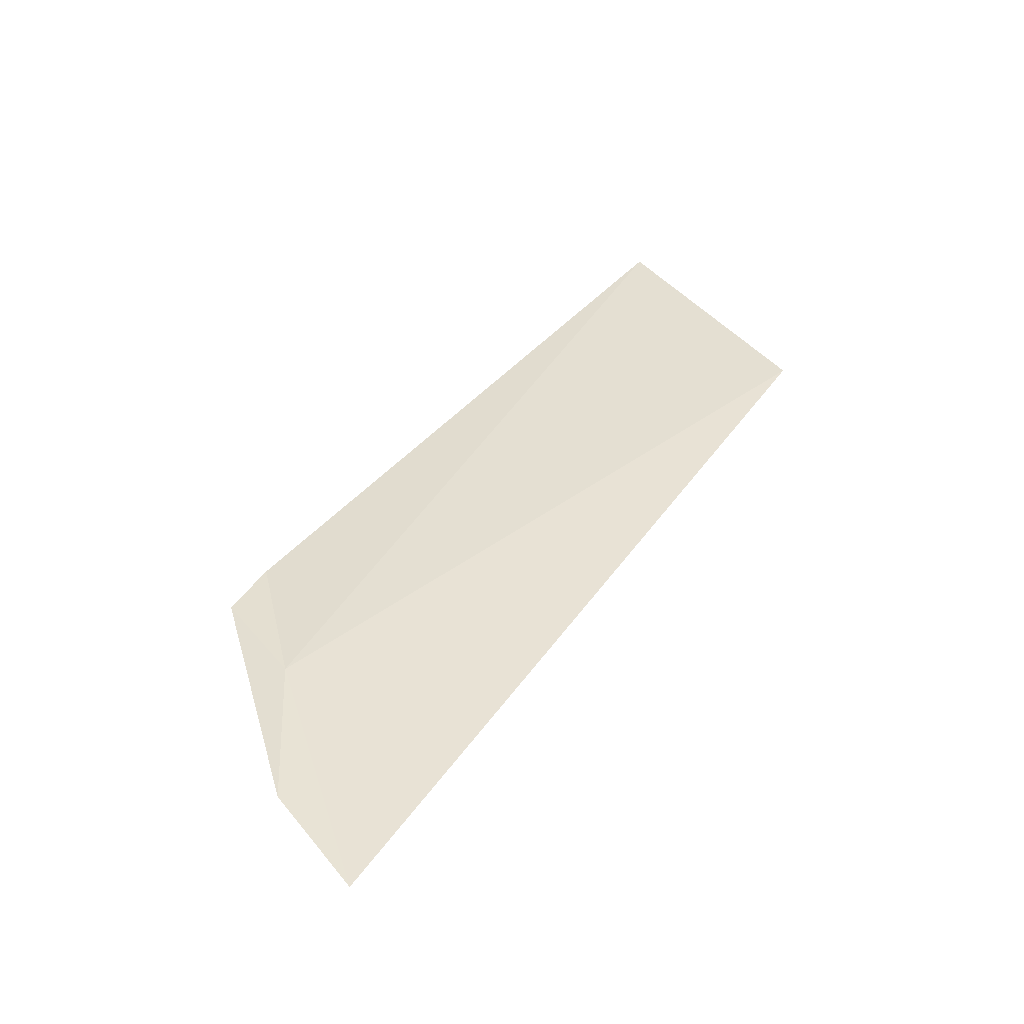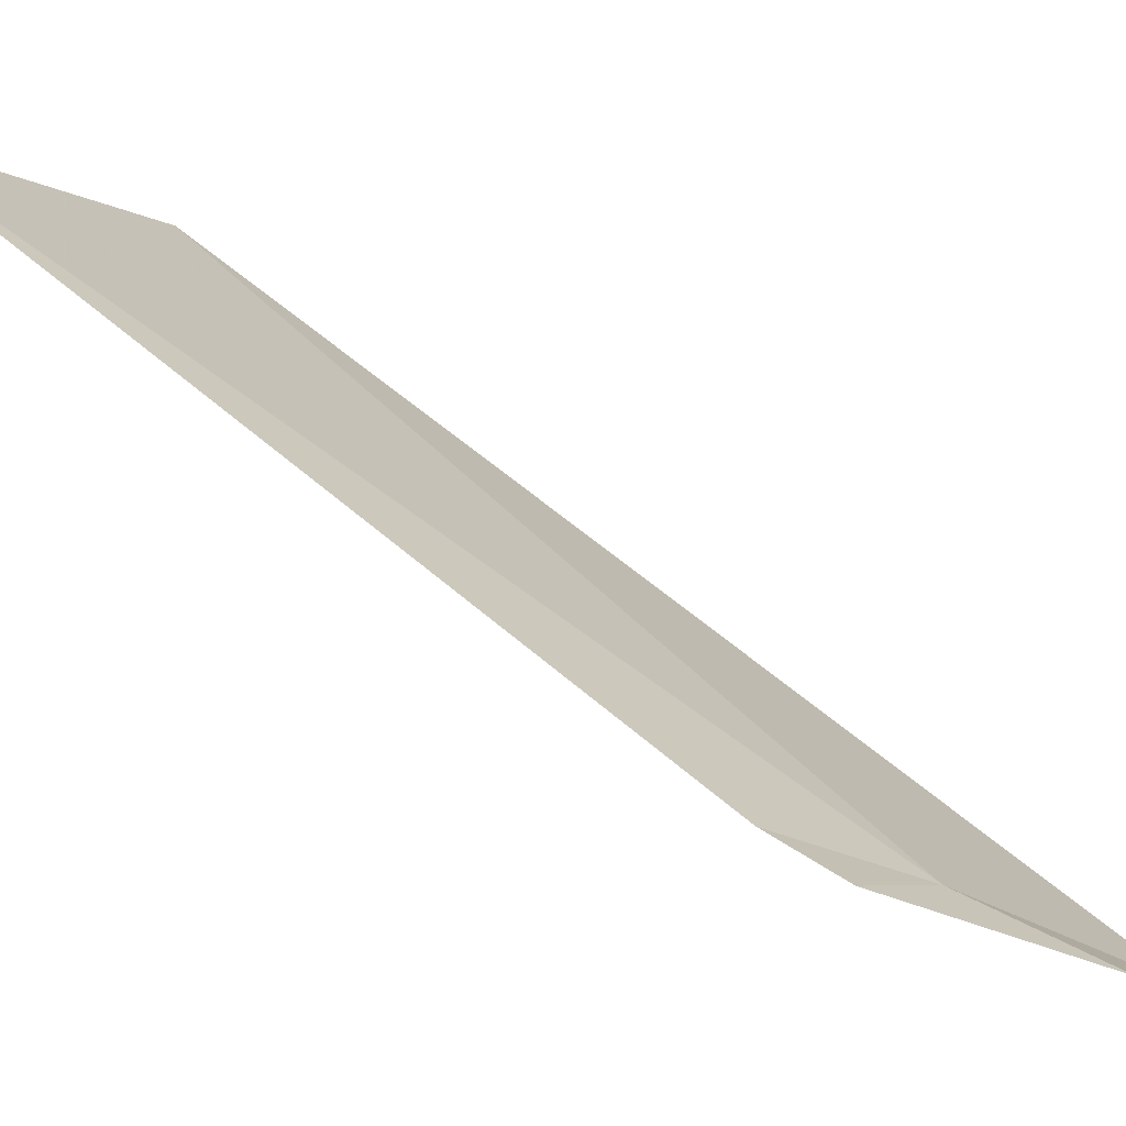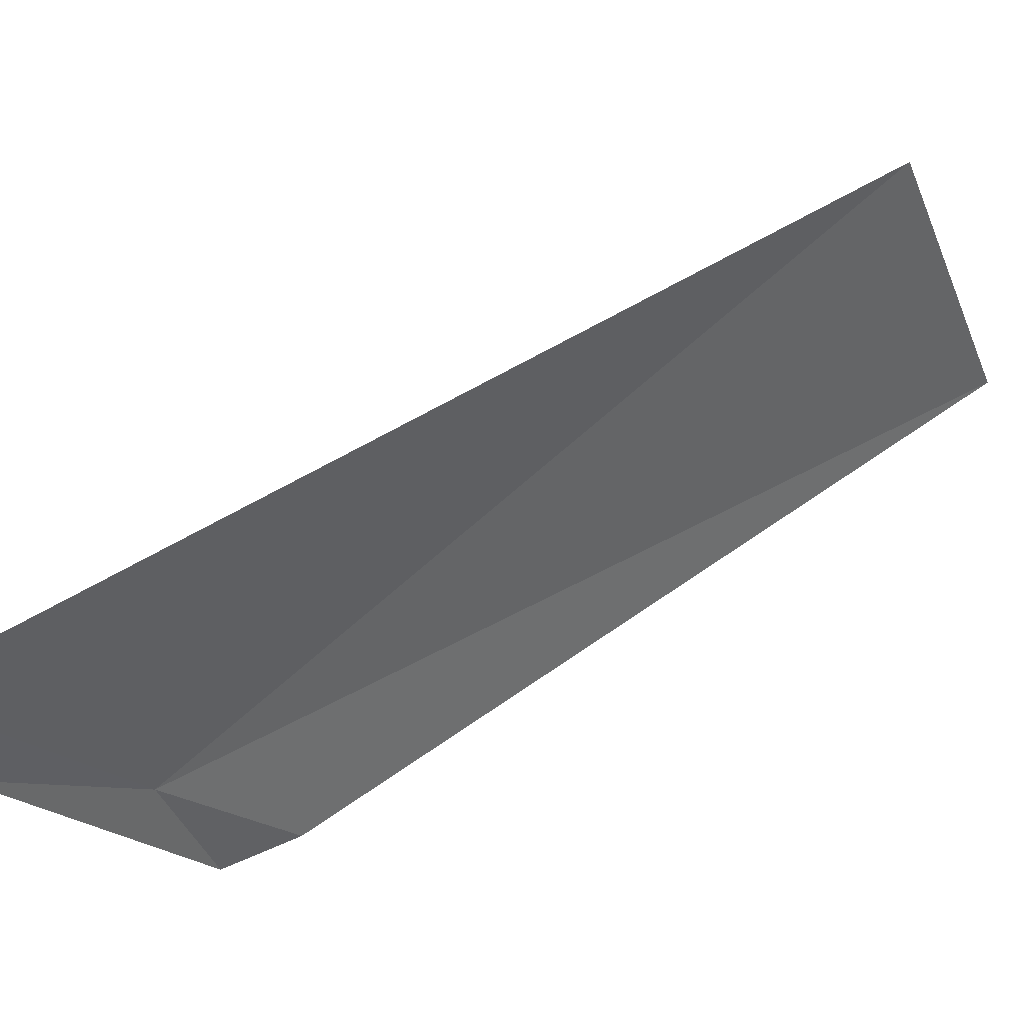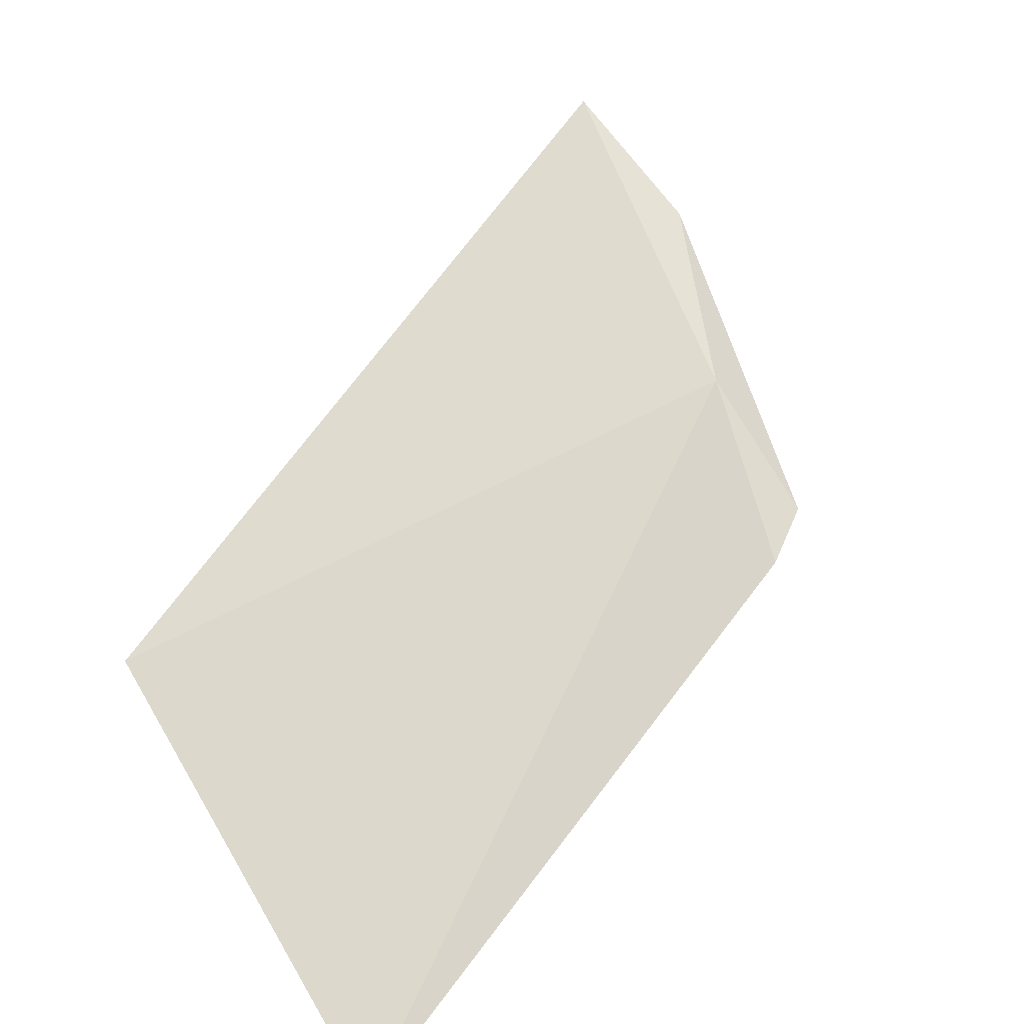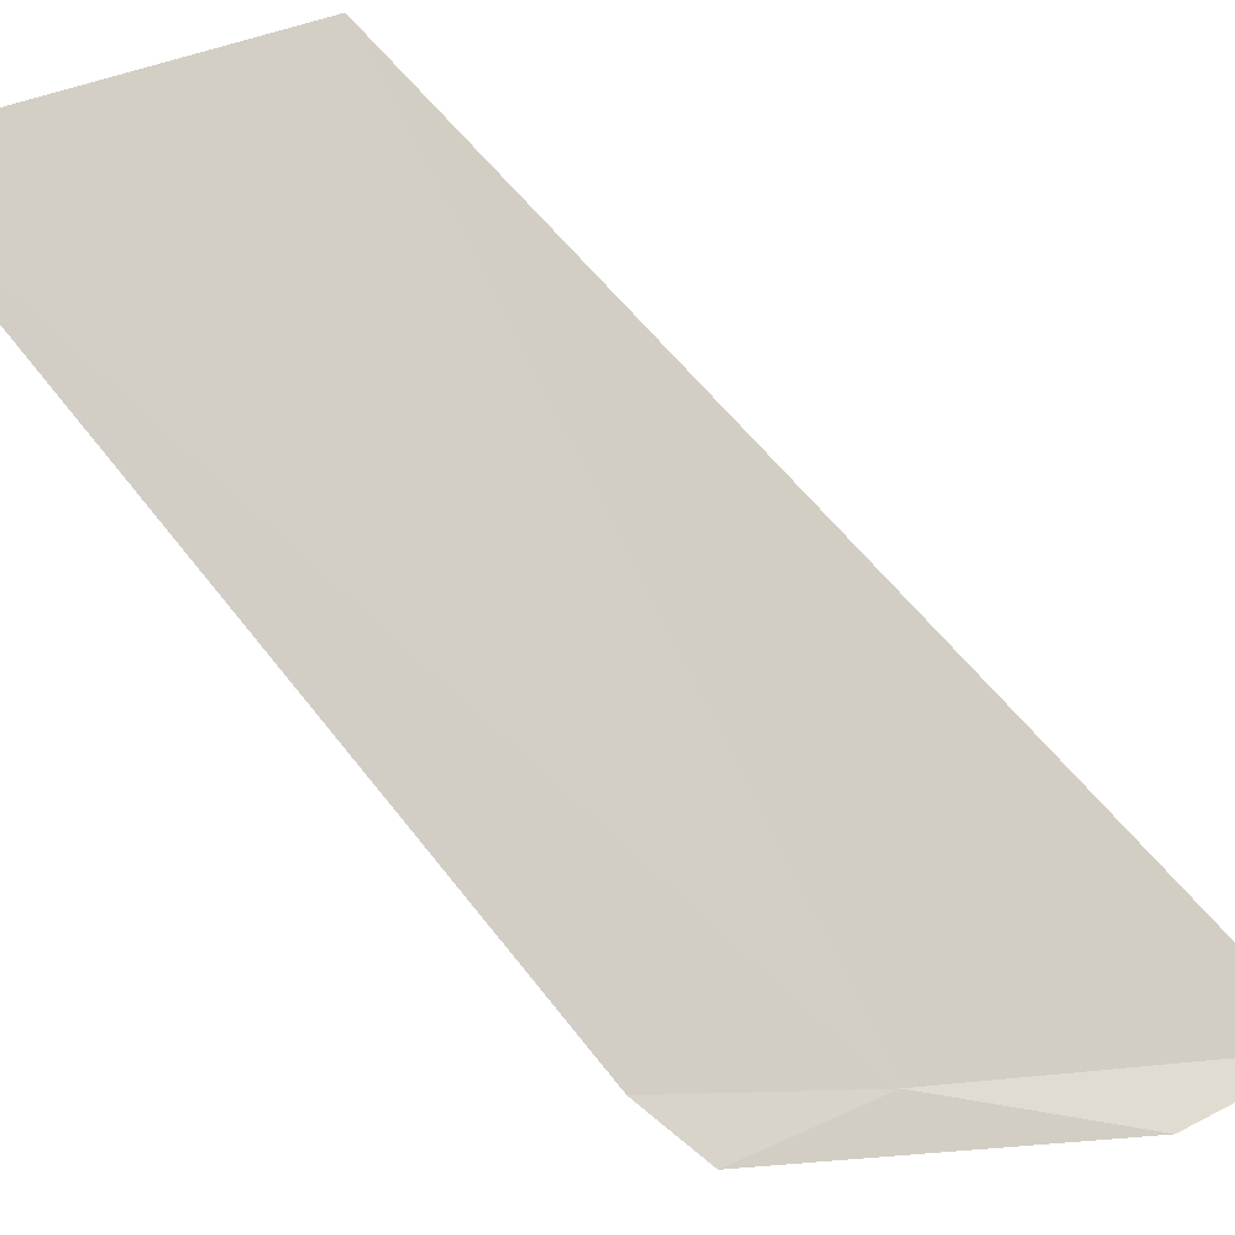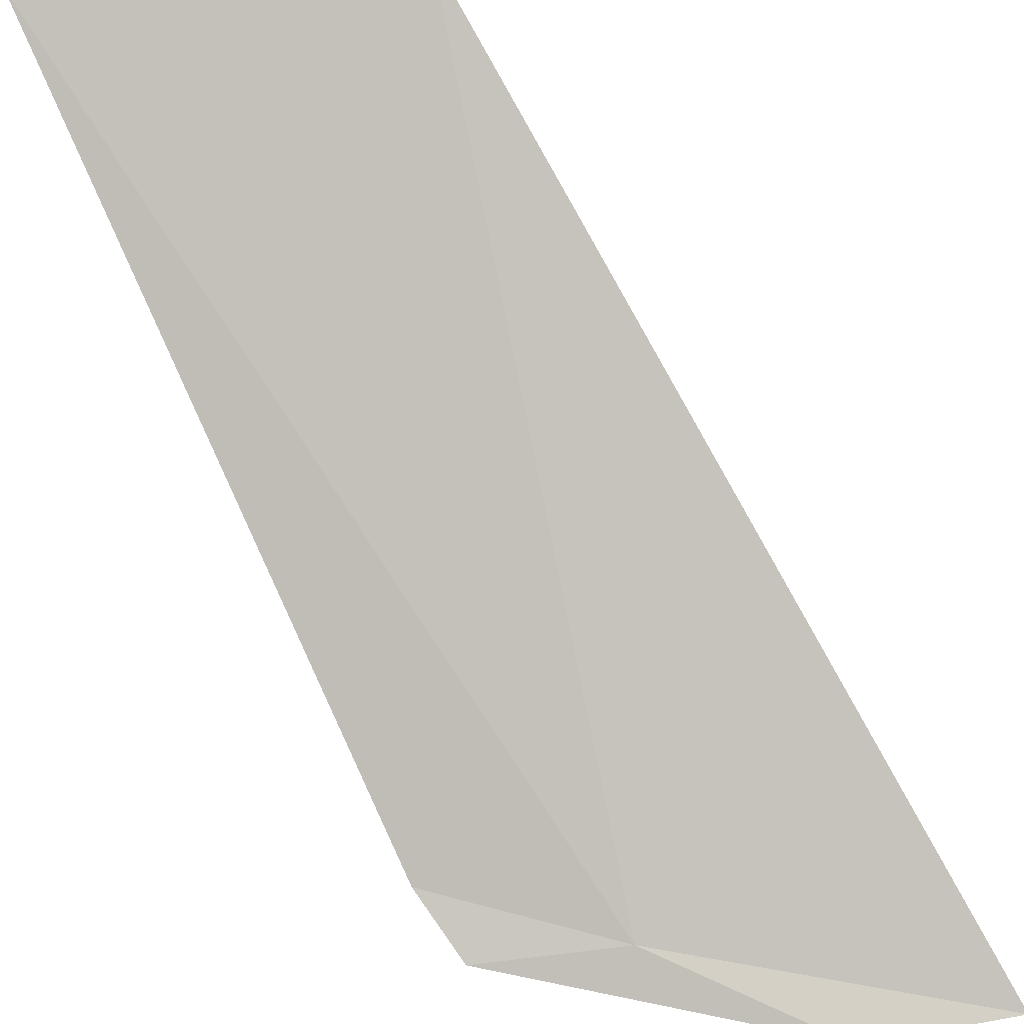
<metadata>
{"format":"obj","ext":"obj","renderer":"f3d","projection":"perspective","resolution":1024,"background":"white","views":[{"elev":-71.2,"azim":147.9,"up":"+Z"},{"elev":-11.0,"azim":68.3,"up":"+Y"},{"elev":-28.9,"azim":-125.9,"up":"+Y"},{"elev":72.0,"azim":5.9,"up":"+Y"},{"elev":38.2,"azim":100.3,"up":"+Y"},{"elev":49.6,"azim":122.4,"up":"+Y"}]}
</metadata>
<code>
v 5.92 -5.953 10.61
v 5.843 -6.049 10.3
v 5.673 -6.046 10.12
v 6.061 -5.973 10.8
v 6.03 -5.908 10.91
v 5.234 -5.04 11.38
v 5.572 -5.068 11.85
f 1 3 2
f 1 2 4
f 1 4 5
f 1 6 3
f 1 7 6
f 1 5 7

</code>
